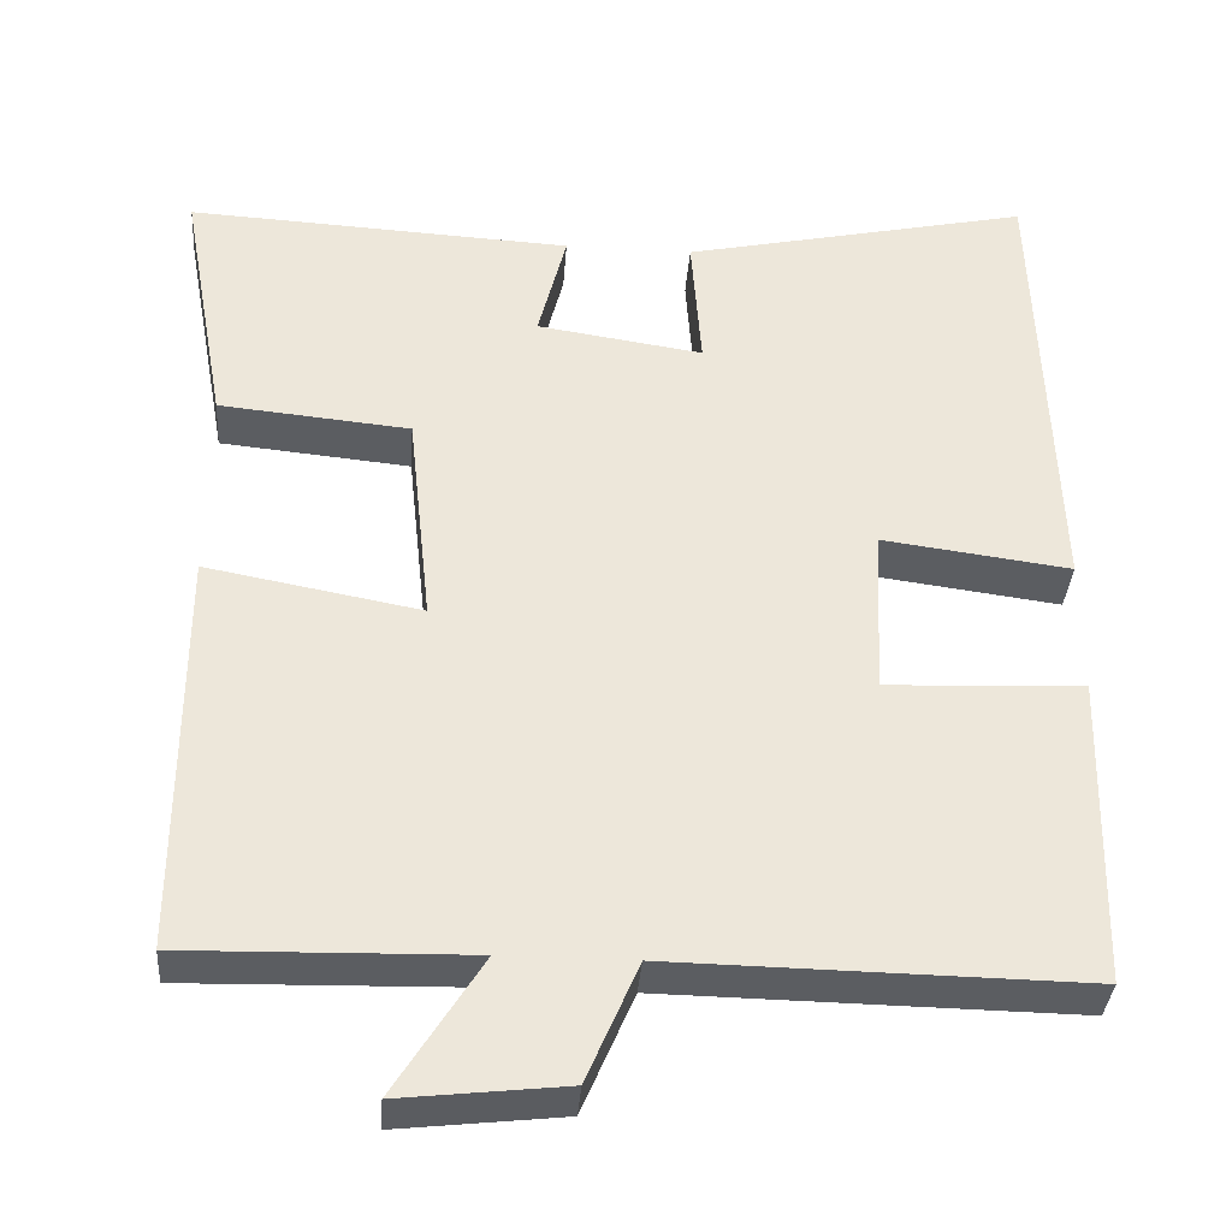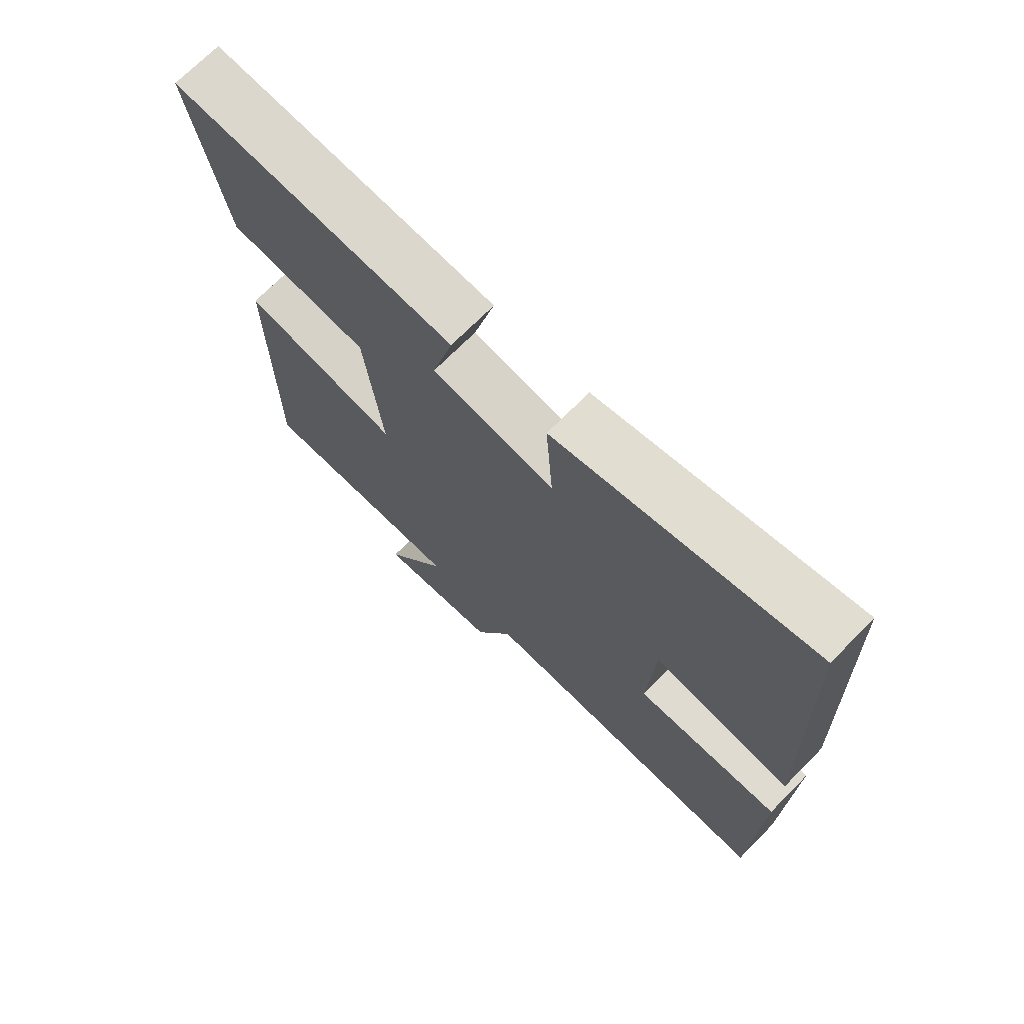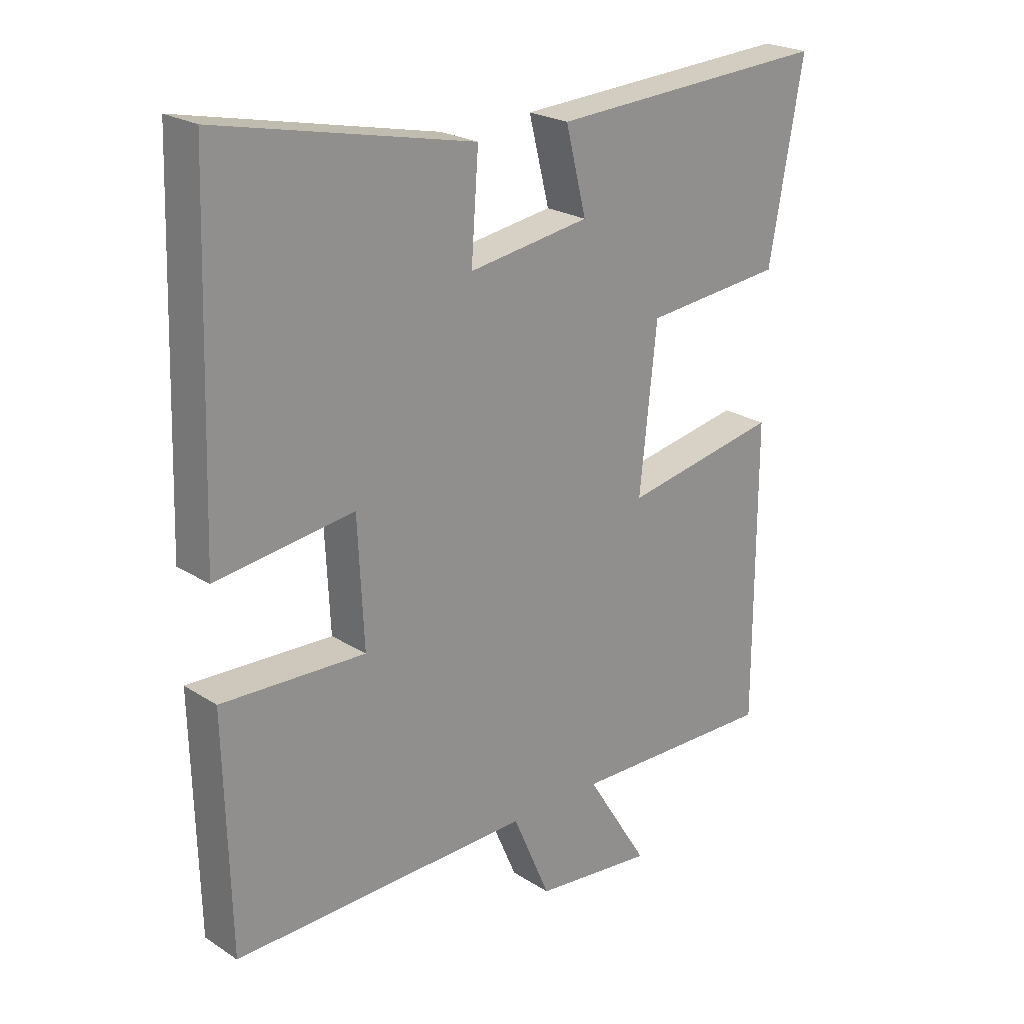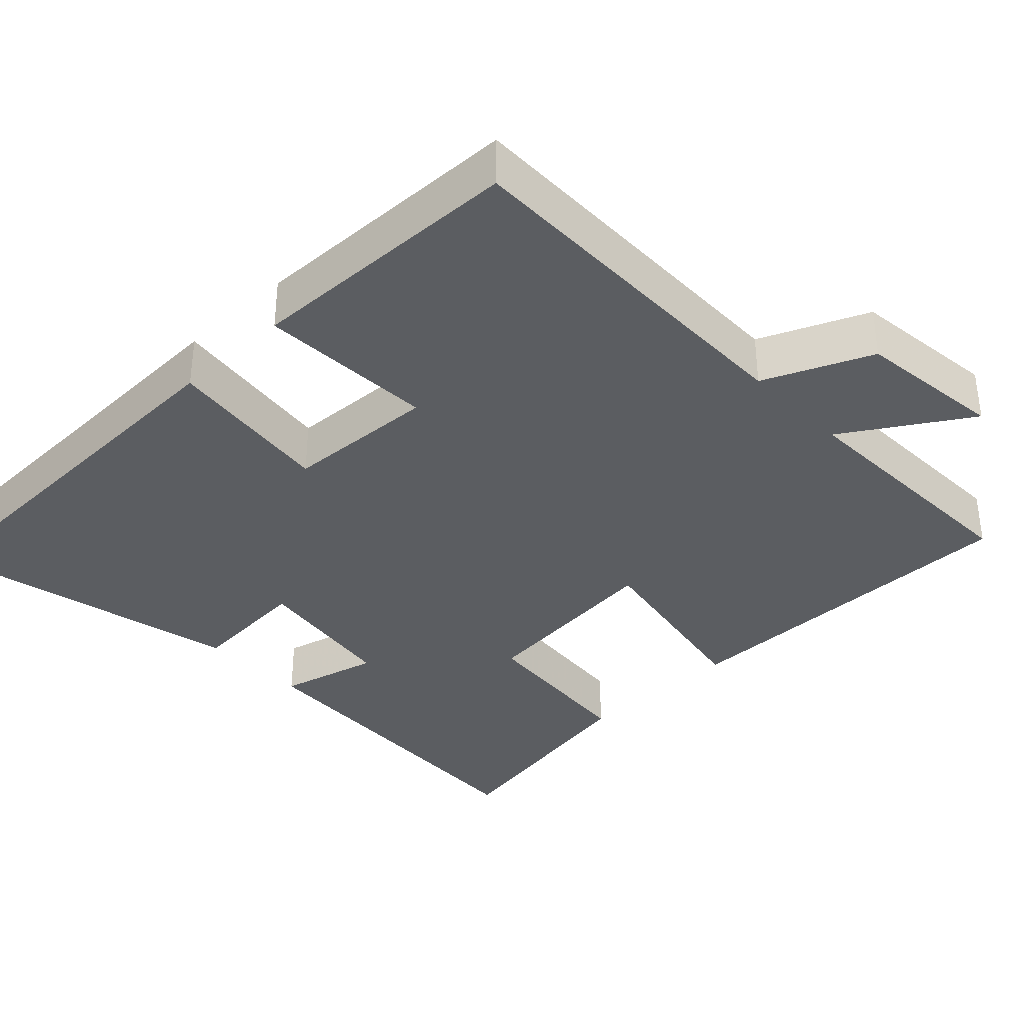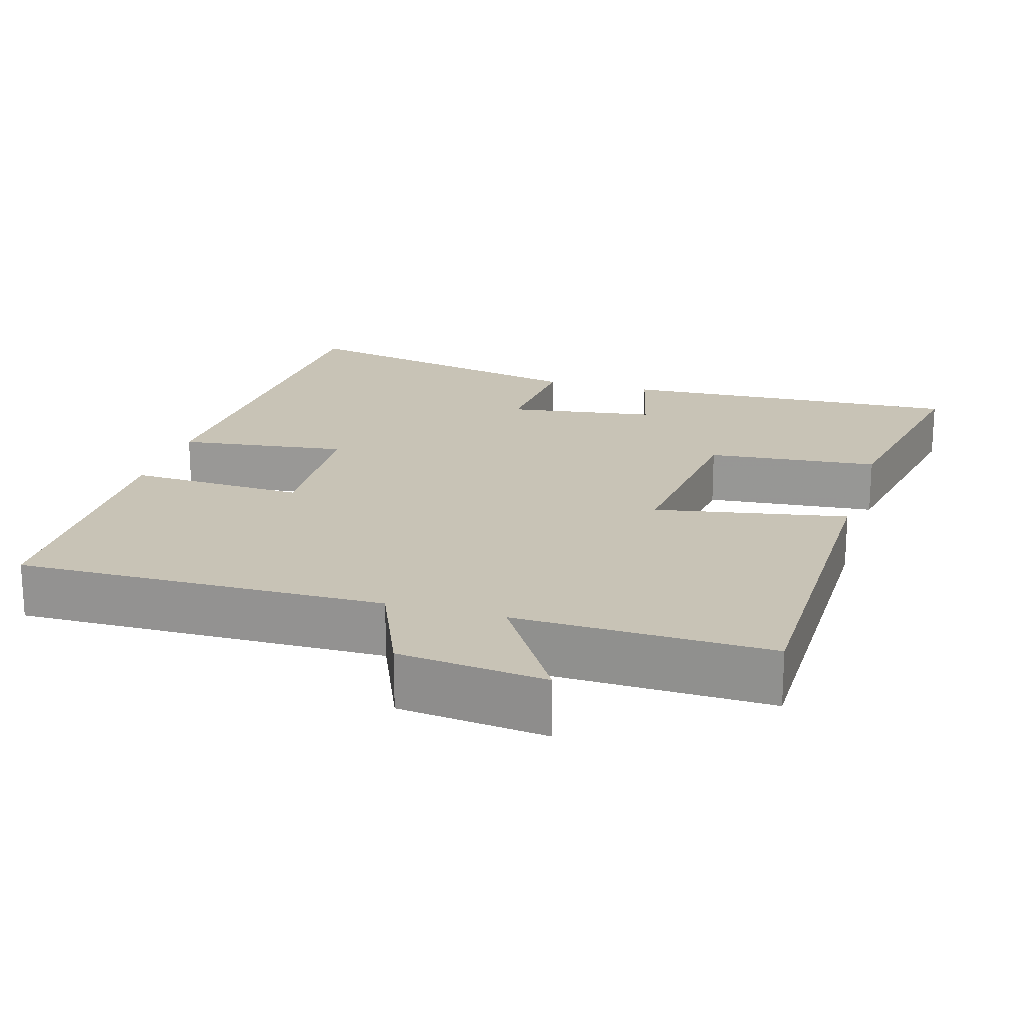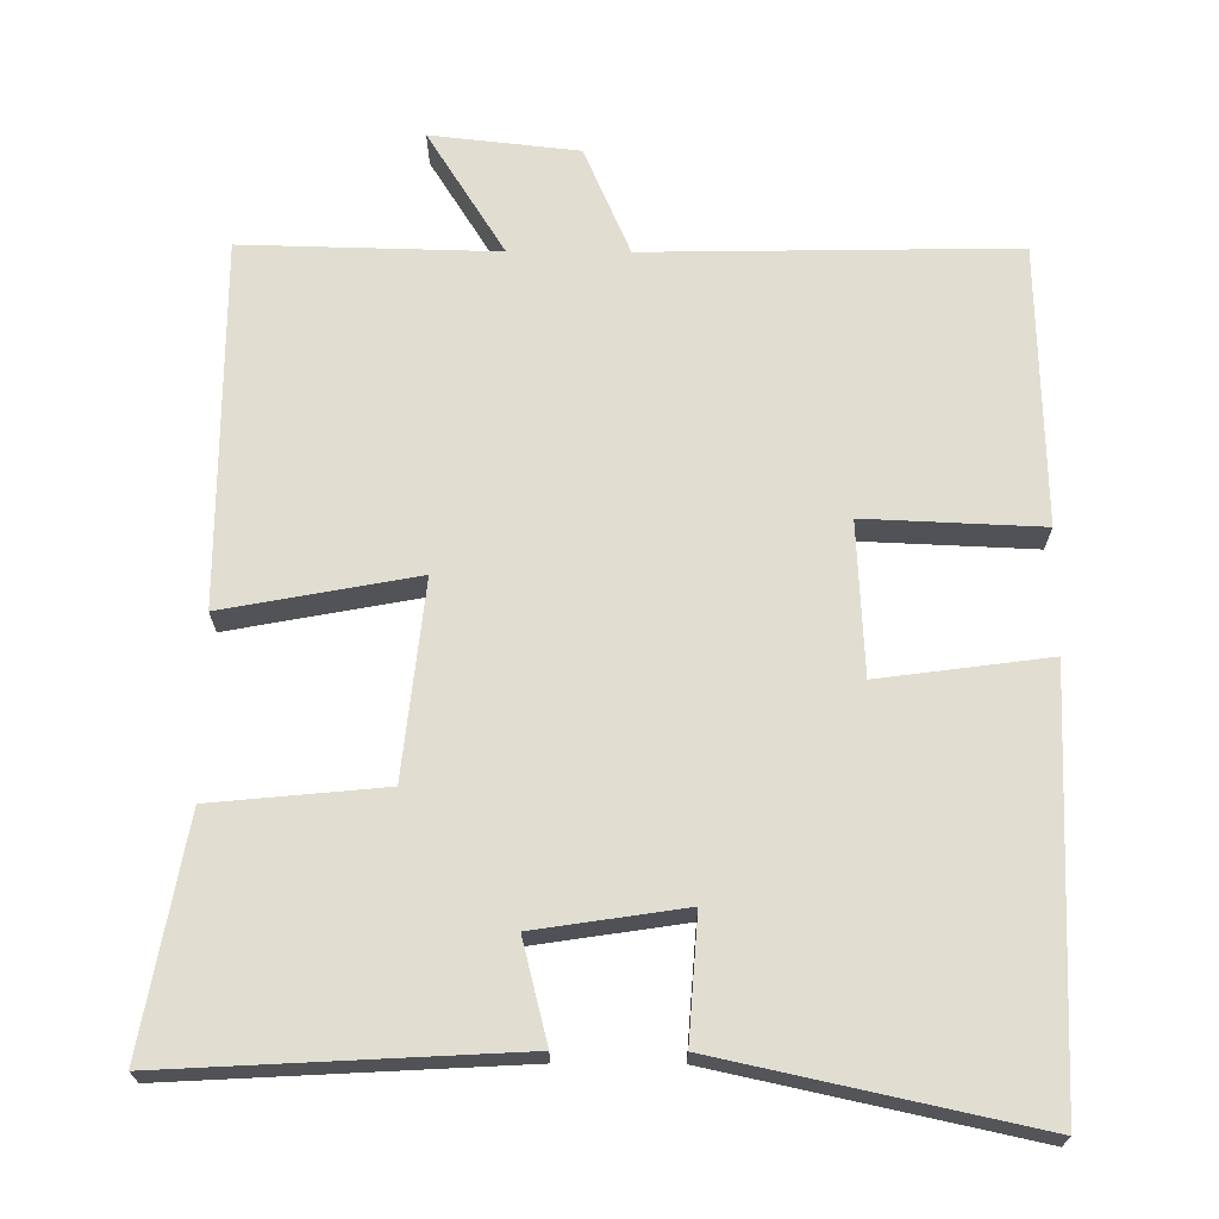
<metadata>
{"format":"obj","ext":"obj","renderer":"f3d","projection":"perspective","resolution":1024,"background":"white","views":[{"elev":-35.9,"azim":-4.2,"up":"+Z"},{"elev":71.2,"azim":44.7,"up":"+Z"},{"elev":23.1,"azim":137.2,"up":"+Z"},{"elev":-35.7,"azim":133.7,"up":"+Y"},{"elev":19.5,"azim":-163.4,"up":"+Y"},{"elev":68.9,"azim":0.3,"up":"+Y"}]}
</metadata>
<code>
v -0.556 0.07 0.525
v -0.092 0.07 0.5
v -0.126 0.07 0.365
v 0.074 0.07 0.335
v 0.062 0.07 0.5
v 0.481 0.07 0.591
v 0.5 0.07 0.032
v 0.273 0.07 0.062
v 0.263 0.07 -0.142
v 0.5 0.07 -0.132
v 0.491 0.07 -0.508
v -0.003 0.07 -0.5
v -0.065 0.07 -0.644
v -0.263 0.07 -0.666
v -0.159 0.07 -0.5
v -0.5 0.07 -0.508
v -0.5 0.07 -0.019
v -0.242 0.07 -0.067
v -0.27 0.07 0.195
v -0.5 0.07 0.217
v -0.556 0 0.525
v -0.092 0 0.5
v -0.126 0 0.365
v 0.074 0 0.335
v 0.062 0 0.5
v 0.481 0 0.591
v 0.5 0 0.032
v 0.273 0 0.062
v 0.263 0 -0.142
v 0.5 0 -0.132
v 0.491 0 -0.508
v -0.003 0 -0.5
v -0.065 0 -0.644
v -0.263 0 -0.666
v -0.159 0 -0.5
v -0.5 0 -0.508
v -0.5 0 -0.019
v -0.242 0 -0.067
v -0.27 0 0.195
v -0.5 0 0.217
f 1 2 3
f 20 1 3
f 19 20 3
f 18 19 3 4
f 15 16 17 18
f 15 18 4
f 12 13 14 15
f 12 15 4
f 9 10 11 12
f 8 9 12 4
f 6 7 8
f 5 6 8
f 4 5 8
f 23 22 21
f 23 21 40
f 23 40 39
f 24 23 39 38
f 38 37 36 35
f 24 38 35
f 35 34 33 32
f 24 35 32
f 32 31 30 29
f 24 32 29 28
f 28 27 26
f 28 26 25
f 28 25 24
f 1 21 22 2
f 2 22 23 3
f 3 23 24 4
f 4 24 25 5
f 5 25 26 6
f 6 26 27 7
f 7 27 28 8
f 8 28 29 9
f 9 29 30 10
f 10 30 31 11
f 11 31 32 12
f 12 32 33 13
f 13 33 34 14
f 14 34 35 15
f 15 35 36 16
f 16 36 37 17
f 17 37 38 18
f 18 38 39 19
f 19 39 40 20
f 20 40 21 1

</code>
